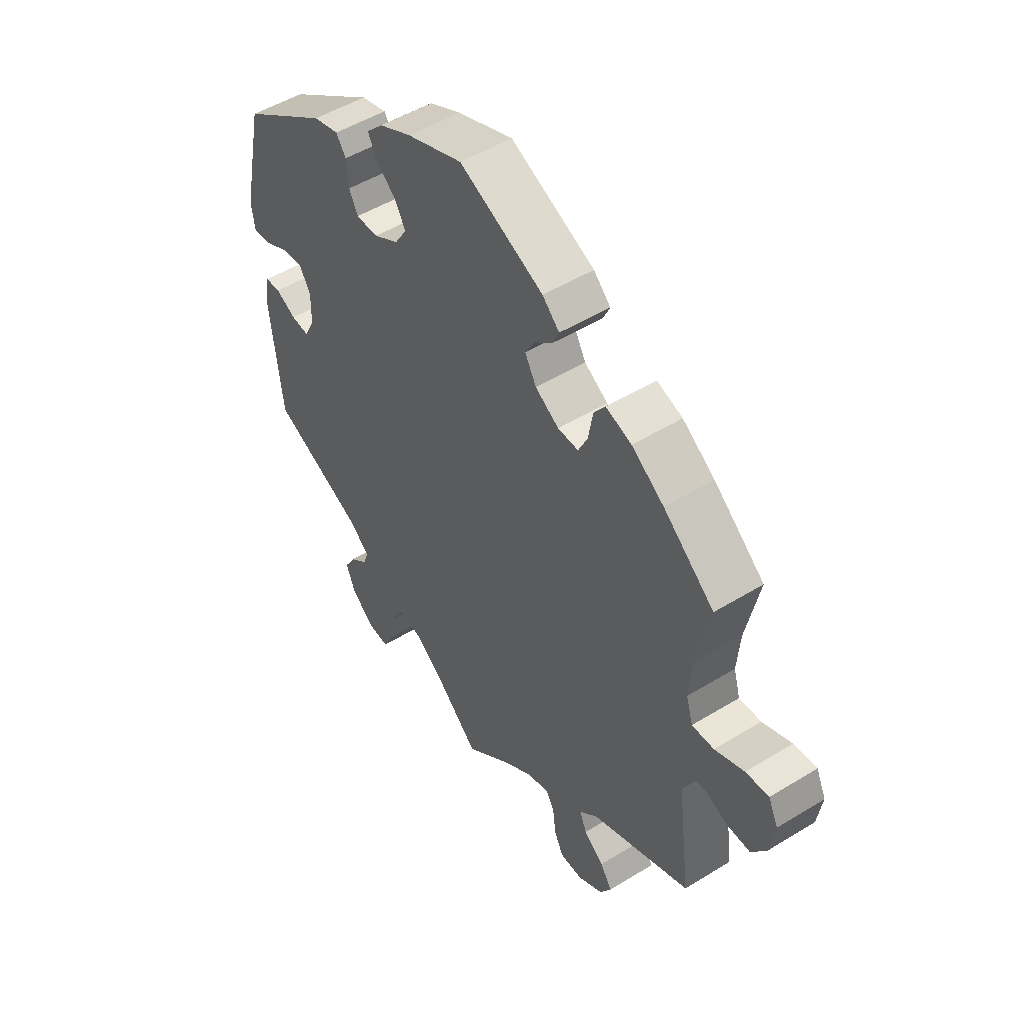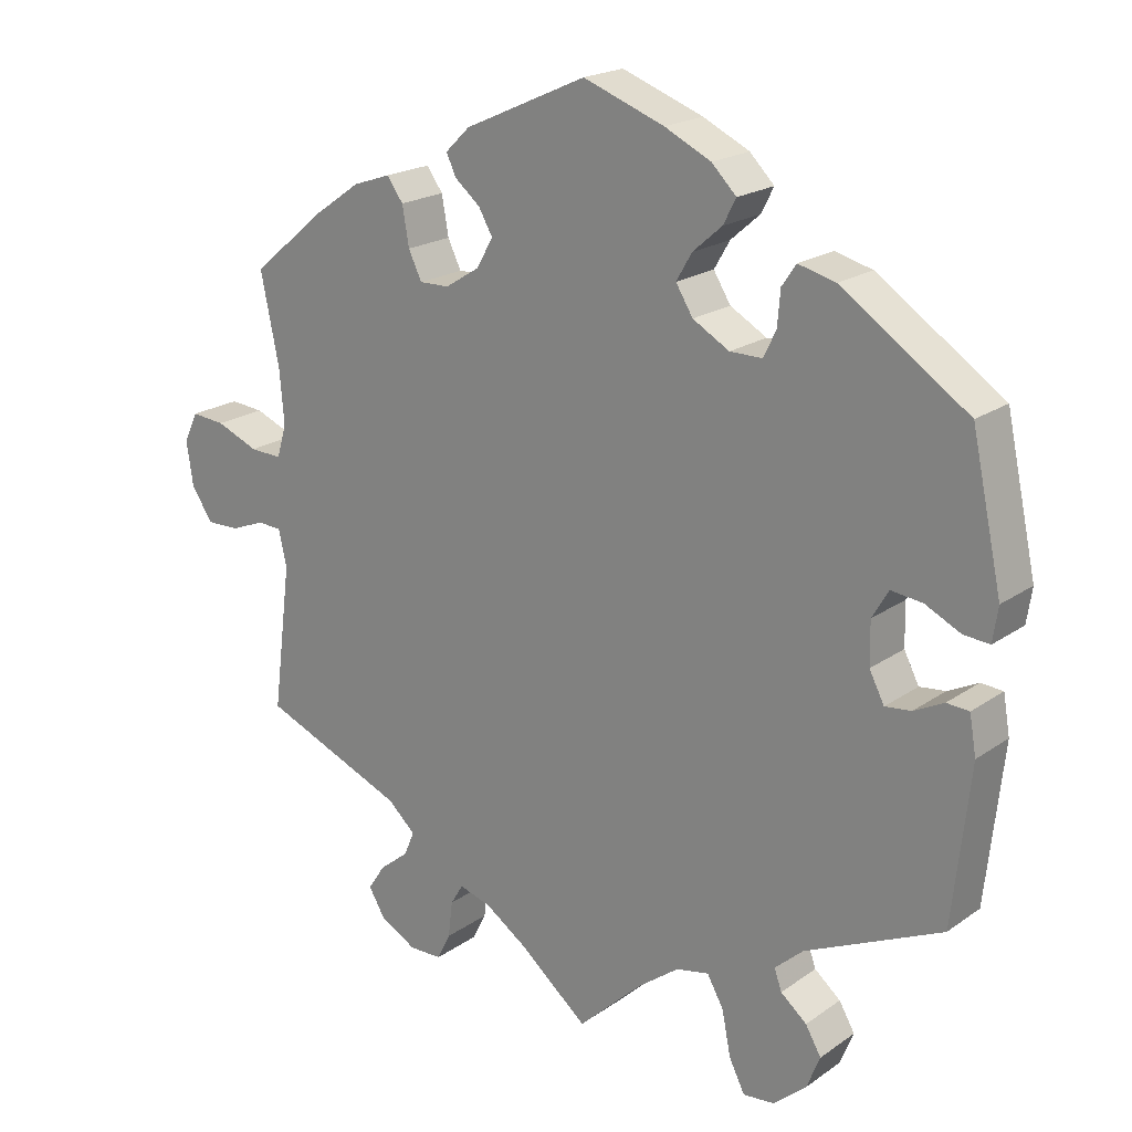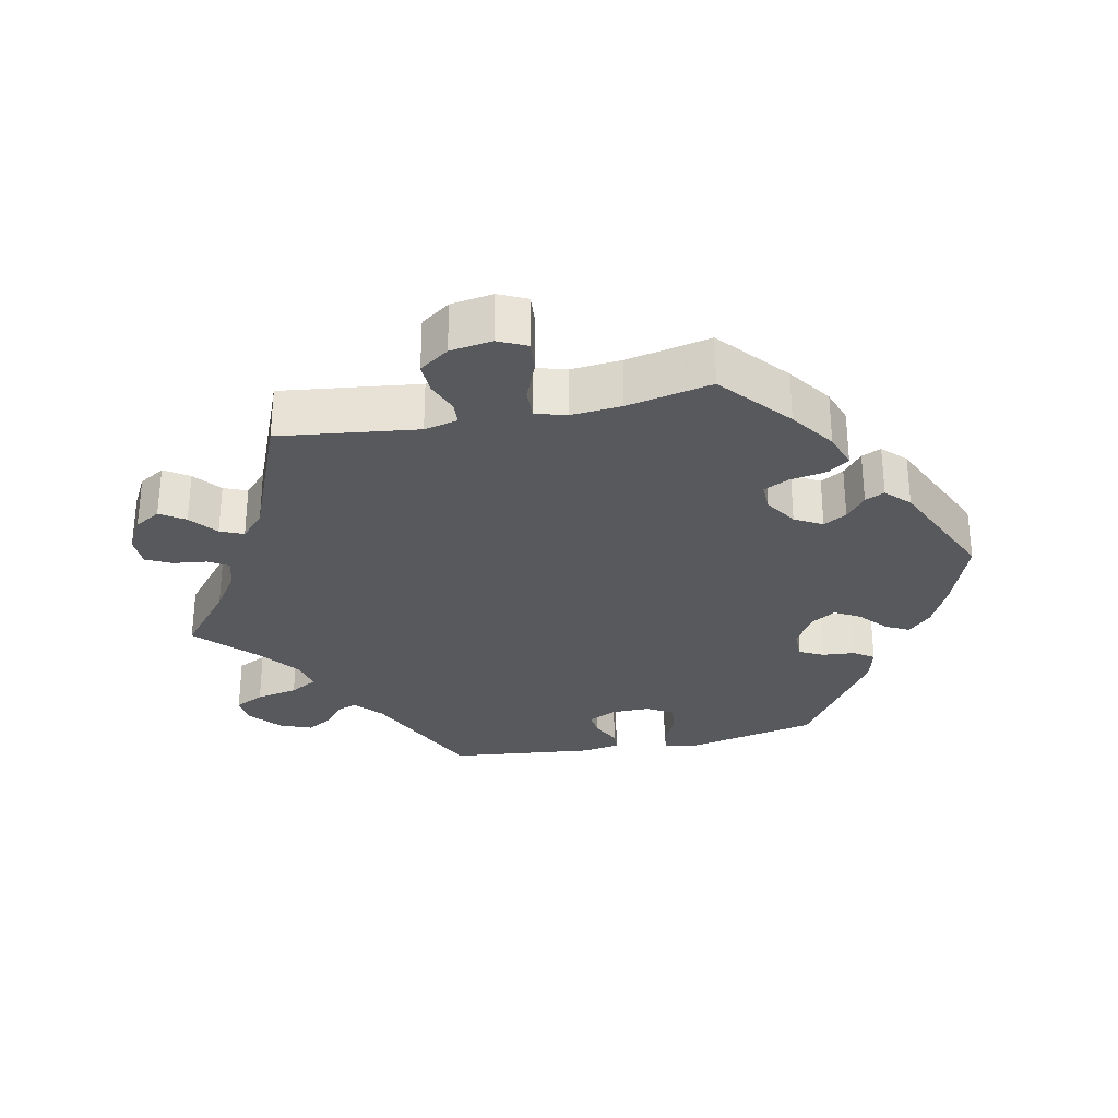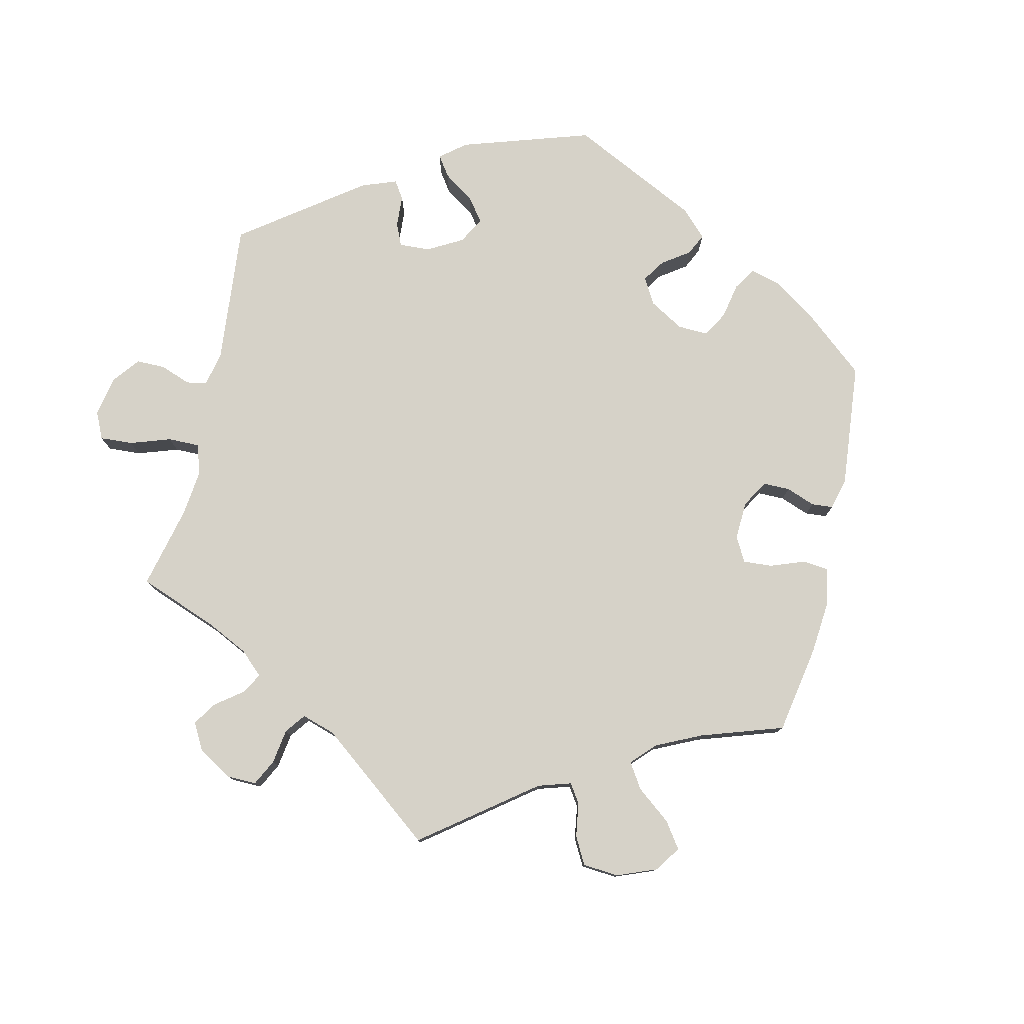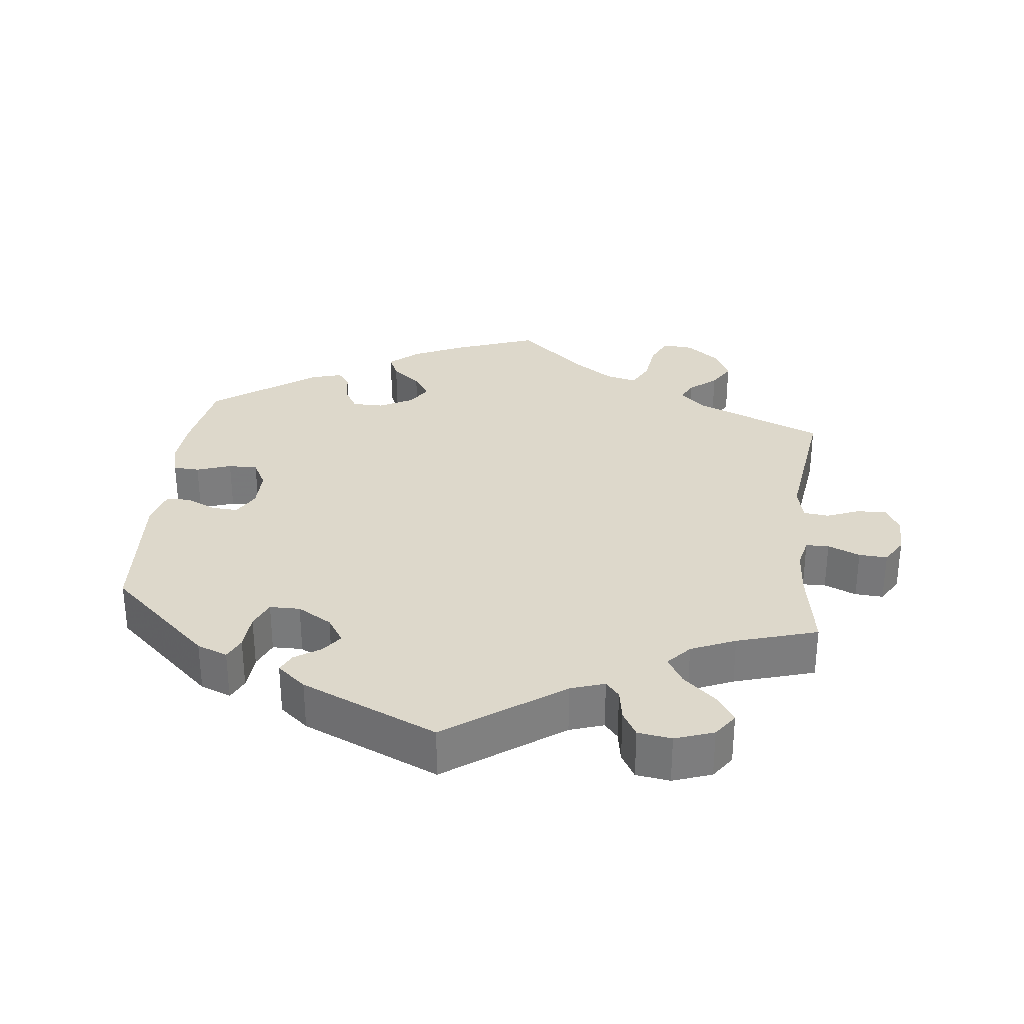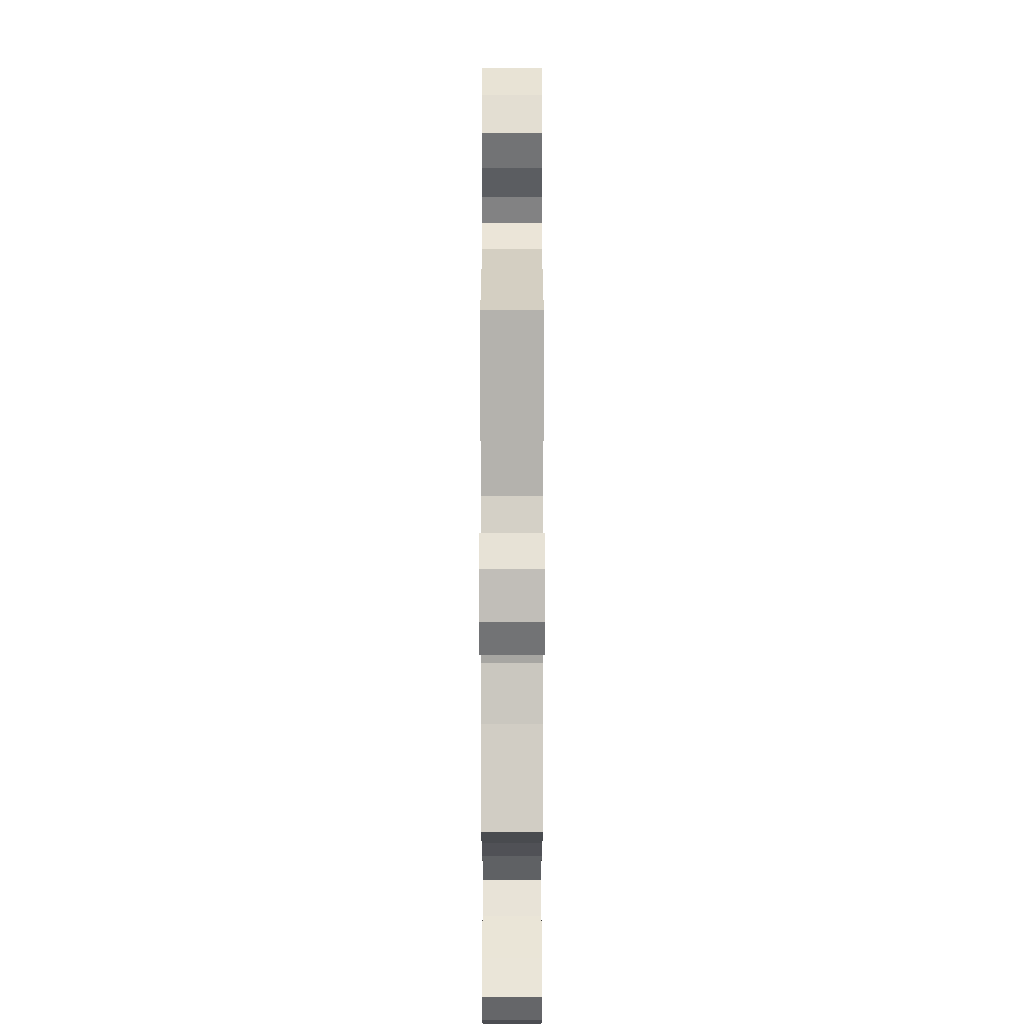
<metadata>
{"format":"obj","ext":"obj","renderer":"f3d","projection":"perspective","resolution":1024,"background":"white","views":[{"elev":50.0,"azim":-124.1,"up":"+Z"},{"elev":20.1,"azim":38.5,"up":"+Z"},{"elev":-29.7,"azim":-78.1,"up":"+Y"},{"elev":78.3,"azim":-107.0,"up":"+Y"},{"elev":31.2,"azim":126.4,"up":"+Y"},{"elev":-57.2,"azim":-90.0,"up":"+Z"}]}
</metadata>
<code>
v 0.108 0.07 0.538
v 0.17 0.07 0.508
v 0.203 0.07 0.475
v 0.186 0.07 0.442
v 0.147 0.07 0.408
v 0.126 0.07 0.372
v 0.149 0.07 0.335
v 0.198 0.07 0.307
v 0.241 0.07 0.307
v 0.258 0.07 0.341
v 0.262 0.07 0.388
v 0.281 0.07 0.416
v 0.331 0.07 0.403
v 0.5 0.07 0.289
v 0.541 0.07 0.099
v 0.534 0.07 0.053
v 0.499 0.07 0.056
v 0.452 0.07 0.079
v 0.41 0.07 0.084
v 0.388 0.07 0.047
v 0.389 0.07 -0.01
v 0.409 0.07 -0.049
v 0.444 0.07 -0.045
v 0.484 0.07 -0.025
v 0.514 0.07 -0.027
v 0.523 0.07 -0.079
v 0.5 0.07 -0.289
v 0.317 0.07 -0.373
v 0.279 0.07 -0.407
v 0.289 0.07 -0.435
v 0.324 0.07 -0.464
v 0.345 0.07 -0.5
v 0.327 0.07 -0.545
v 0.283 0.07 -0.583
v 0.241 0.07 -0.587
v 0.22 0.07 -0.545
v 0.208 0.07 -0.485
v 0.186 0.07 -0.446
v 0.142 0.07 -0.455
v 0.087 0.07 -0.496
v 0 0.07 -0.578
v -0.092 0.07 -0.502
v -0.148 0.07 -0.464
v -0.191 0.07 -0.451
v -0.208 0.07 -0.479
v -0.214 0.07 -0.528
v -0.232 0.07 -0.564
v -0.276 0.07 -0.565
v -0.325 0.07 -0.538
v -0.347 0.07 -0.501
v -0.324 0.07 -0.466
v -0.285 0.07 -0.435
v -0.271 0.07 -0.402
v -0.308 0.07 -0.368
v -0.501 0.07 -0.289
v -0.476 0.07 -0.092
v -0.487 0.07 -0.044
v -0.519 0.07 -0.042
v -0.565 0.07 -0.06
v -0.609 0.07 -0.061
v -0.638 0.07 -0.019
v -0.647 0.07 0.041
v -0.628 0.07 0.081
v -0.583 0.07 0.077
v -0.526 0.07 0.054
v -0.483 0.07 0.052
v -0.47 0.07 0.096
v -0.476 0.07 0.168
v -0.501 0.07 0.289
v -0.402 0.07 0.372
v -0.339 0.07 0.416
v -0.289 0.07 0.433
v -0.267 0.07 0.403
v -0.258 0.07 0.351
v -0.24 0.07 0.314
v -0.2 0.07 0.315
v -0.154 0.07 0.344
v -0.132 0.07 0.383
v -0.151 0.07 0.416
v -0.185 0.07 0.444
v -0.198 0.07 0.472
v -0.165 0.07 0.504
v -0.001 0.07 0.578
v 0.108 0 0.538
v 0.17 0 0.508
v 0.203 0 0.475
v 0.186 0 0.442
v 0.147 0 0.408
v 0.126 0 0.372
v 0.149 0 0.335
v 0.198 0 0.307
v 0.241 0 0.307
v 0.258 0 0.341
v 0.262 0 0.388
v 0.281 0 0.416
v 0.331 0 0.403
v 0.5 0 0.289
v 0.541 0 0.099
v 0.534 0 0.053
v 0.499 0 0.056
v 0.452 0 0.079
v 0.41 0 0.084
v 0.388 0 0.047
v 0.389 0 -0.01
v 0.409 0 -0.049
v 0.444 0 -0.045
v 0.484 0 -0.025
v 0.514 0 -0.027
v 0.523 0 -0.079
v 0.5 0 -0.289
v 0.317 0 -0.373
v 0.279 0 -0.407
v 0.289 0 -0.435
v 0.324 0 -0.464
v 0.345 0 -0.5
v 0.327 0 -0.545
v 0.283 0 -0.583
v 0.241 0 -0.587
v 0.22 0 -0.545
v 0.208 0 -0.485
v 0.186 0 -0.446
v 0.142 0 -0.455
v 0.087 0 -0.496
v 0 0 -0.578
v -0.092 0 -0.502
v -0.148 0 -0.464
v -0.191 0 -0.451
v -0.208 0 -0.479
v -0.214 0 -0.528
v -0.232 0 -0.564
v -0.276 0 -0.565
v -0.325 0 -0.538
v -0.347 0 -0.501
v -0.324 0 -0.466
v -0.285 0 -0.435
v -0.271 0 -0.402
v -0.308 0 -0.368
v -0.501 0 -0.289
v -0.476 0 -0.092
v -0.487 0 -0.044
v -0.519 0 -0.042
v -0.565 0 -0.06
v -0.609 0 -0.061
v -0.638 0 -0.019
v -0.647 0 0.041
v -0.628 0 0.081
v -0.583 0 0.077
v -0.526 0 0.054
v -0.483 0 0.052
v -0.47 0 0.096
v -0.476 0 0.168
v -0.501 0 0.289
v -0.402 0 0.372
v -0.339 0 0.416
v -0.289 0 0.433
v -0.267 0 0.403
v -0.258 0 0.351
v -0.24 0 0.314
v -0.2 0 0.315
v -0.154 0 0.344
v -0.132 0 0.383
v -0.151 0 0.416
v -0.185 0 0.444
v -0.198 0 0.472
v -0.165 0 0.504
v -0.001 0 0.578
f 79 80 81 82
f 78 79 82 83
f 77 78 83 1
f 71 72 73 74
f 71 74 75
f 68 69 70 71
f 67 68 71 75
f 66 67 75 76
f 62 63 64 65
f 62 65 66
f 61 62 66
f 58 59 60 61
f 57 58 61 66
f 56 57 66 76
f 54 55 56 76
f 49 50 51 52
f 49 52 53
f 48 49 53
f 45 46 47 48
f 44 45 48 53
f 43 44 53 54
f 40 41 42
f 39 40 42 43
f 38 39 43 54
f 34 35 36 37
f 34 37 38
f 33 34 38
f 30 31 32 33
f 29 30 33 38
f 28 29 38 54
f 23 24 25 26
f 22 23 26 27
f 21 22 27 28
f 15 16 17 18
f 15 18 19
f 14 15 19
f 13 14 19 20
f 10 11 12 13
f 9 10 13 20
f 2 3 4 5
f 77 1 2 5
f 77 5 6
f 76 77 6 7
f 54 76 7 8
f 20 21 28 54
f 8 9 20 54
f 165 164 163 162
f 166 165 162 161
f 84 166 161 160
f 157 156 155 154
f 158 157 154
f 154 153 152 151
f 158 154 151 150
f 159 158 150 149
f 148 147 146 145
f 149 148 145
f 149 145 144
f 144 143 142 141
f 149 144 141 140
f 159 149 140 139
f 159 139 138 137
f 135 134 133 132
f 136 135 132
f 136 132 131
f 131 130 129 128
f 136 131 128 127
f 137 136 127 126
f 125 124 123
f 126 125 123 122
f 137 126 122 121
f 120 119 118 117
f 121 120 117
f 121 117 116
f 116 115 114 113
f 121 116 113 112
f 137 121 112 111
f 109 108 107 106
f 110 109 106 105
f 111 110 105 104
f 101 100 99 98
f 102 101 98
f 102 98 97
f 103 102 97 96
f 96 95 94 93
f 103 96 93 92
f 88 87 86 85
f 88 85 84 160
f 89 88 160
f 90 89 160 159
f 91 90 159 137
f 137 111 104 103
f 137 103 92 91
f 1 84 85 2
f 2 85 86 3
f 3 86 87 4
f 4 87 88 5
f 5 88 89 6
f 6 89 90 7
f 7 90 91 8
f 8 91 92 9
f 9 92 93 10
f 10 93 94 11
f 11 94 95 12
f 12 95 96 13
f 13 96 97 14
f 14 97 98 15
f 15 98 99 16
f 16 99 100 17
f 17 100 101 18
f 18 101 102 19
f 19 102 103 20
f 20 103 104 21
f 21 104 105 22
f 22 105 106 23
f 23 106 107 24
f 24 107 108 25
f 25 108 109 26
f 26 109 110 27
f 27 110 111 28
f 28 111 112 29
f 29 112 113 30
f 30 113 114 31
f 31 114 115 32
f 32 115 116 33
f 33 116 117 34
f 34 117 118 35
f 35 118 119 36
f 36 119 120 37
f 37 120 121 38
f 38 121 122 39
f 39 122 123 40
f 40 123 124 41
f 41 124 125 42
f 42 125 126 43
f 43 126 127 44
f 44 127 128 45
f 45 128 129 46
f 46 129 130 47
f 47 130 131 48
f 48 131 132 49
f 49 132 133 50
f 50 133 134 51
f 51 134 135 52
f 52 135 136 53
f 53 136 137 54
f 54 137 138 55
f 55 138 139 56
f 56 139 140 57
f 57 140 141 58
f 58 141 142 59
f 59 142 143 60
f 60 143 144 61
f 61 144 145 62
f 62 145 146 63
f 63 146 147 64
f 64 147 148 65
f 65 148 149 66
f 66 149 150 67
f 67 150 151 68
f 68 151 152 69
f 69 152 153 70
f 70 153 154 71
f 71 154 155 72
f 72 155 156 73
f 73 156 157 74
f 74 157 158 75
f 75 158 159 76
f 76 159 160 77
f 77 160 161 78
f 78 161 162 79
f 79 162 163 80
f 80 163 164 81
f 81 164 165 82
f 82 165 166 83
f 83 166 84 1

</code>
